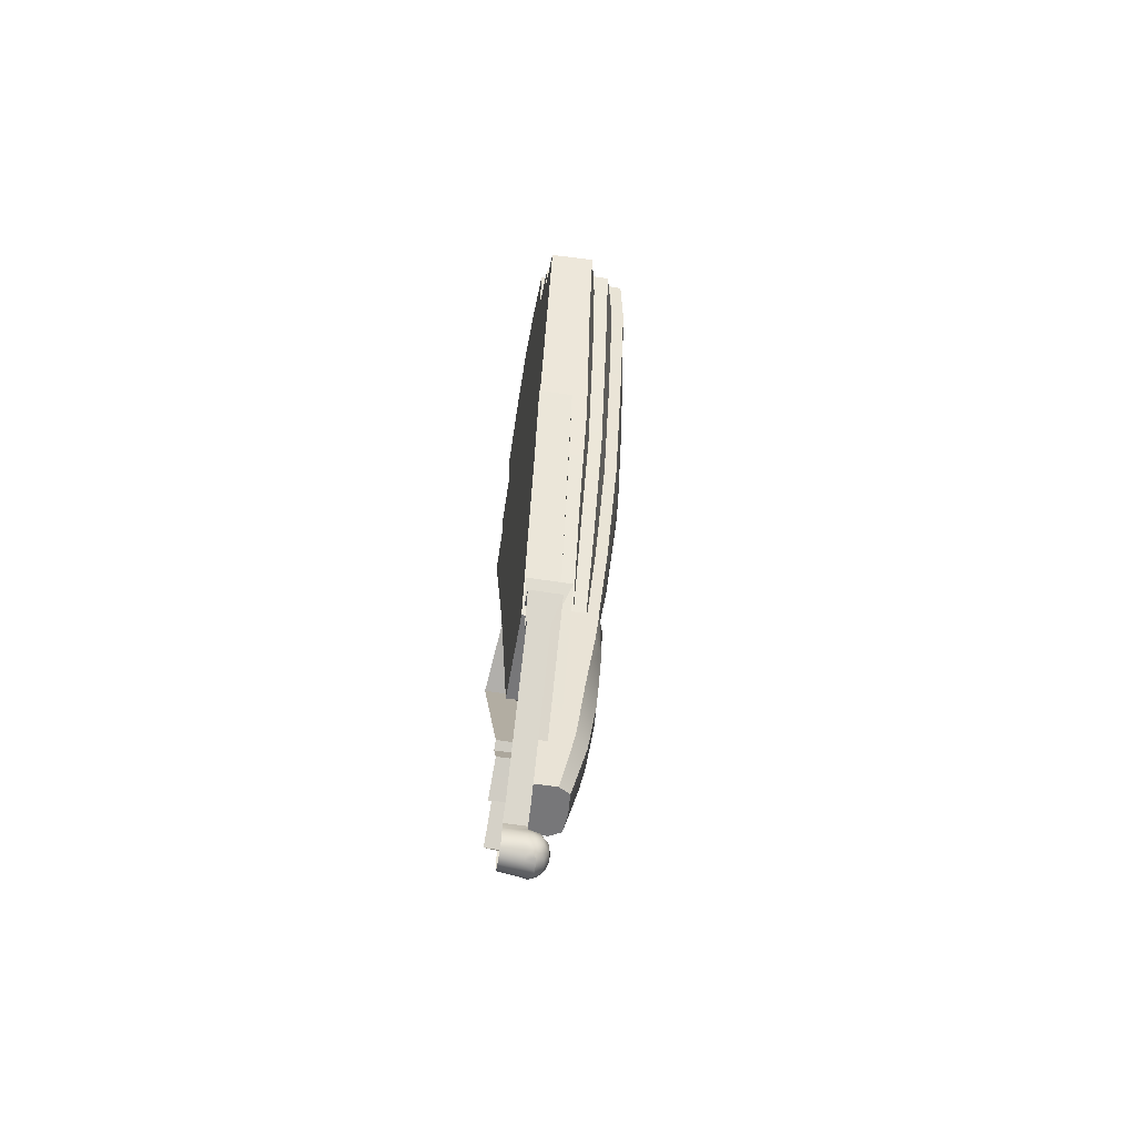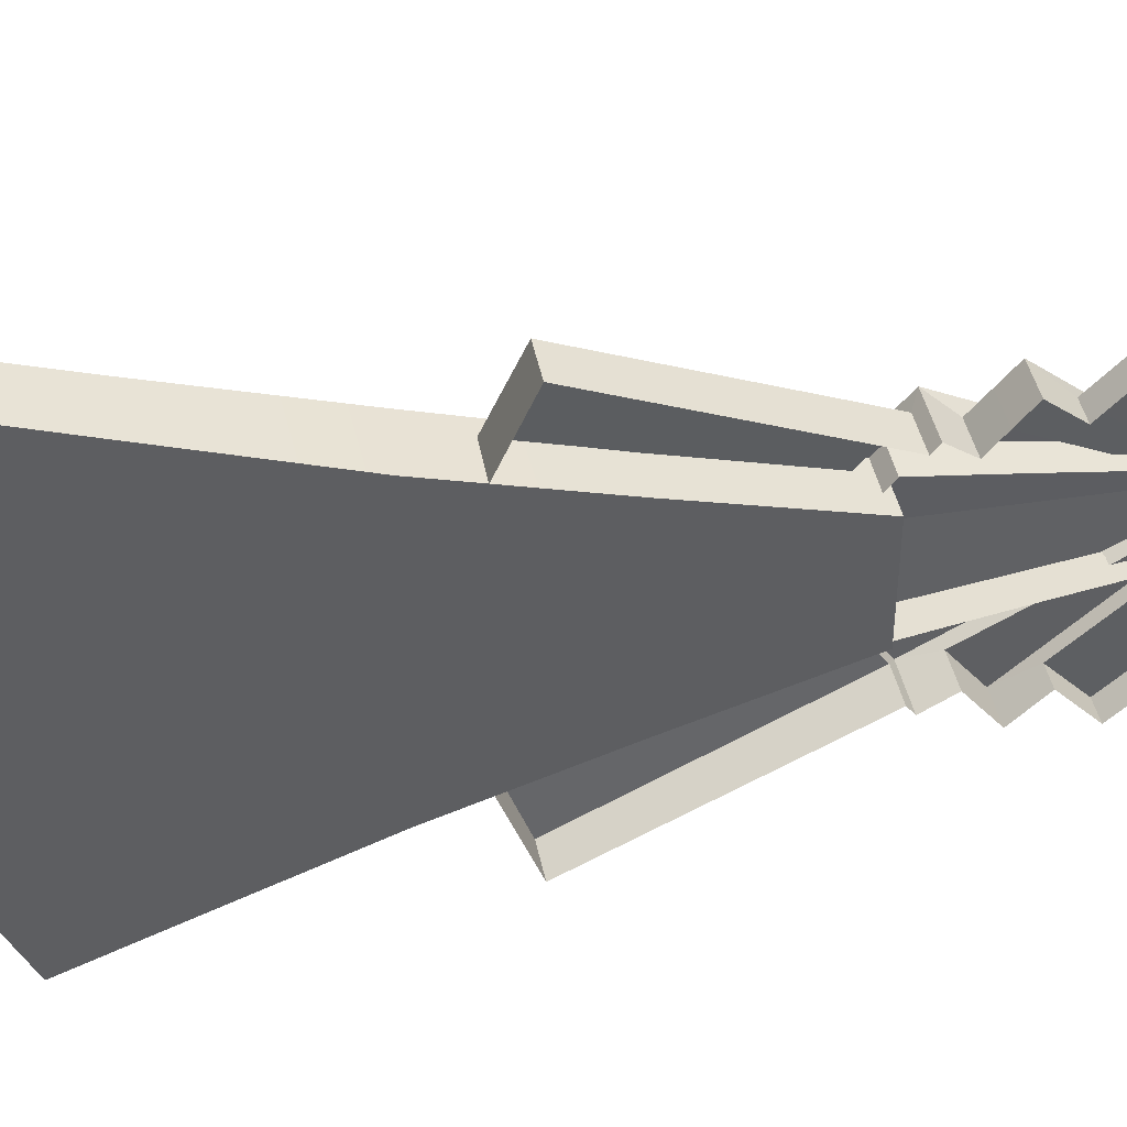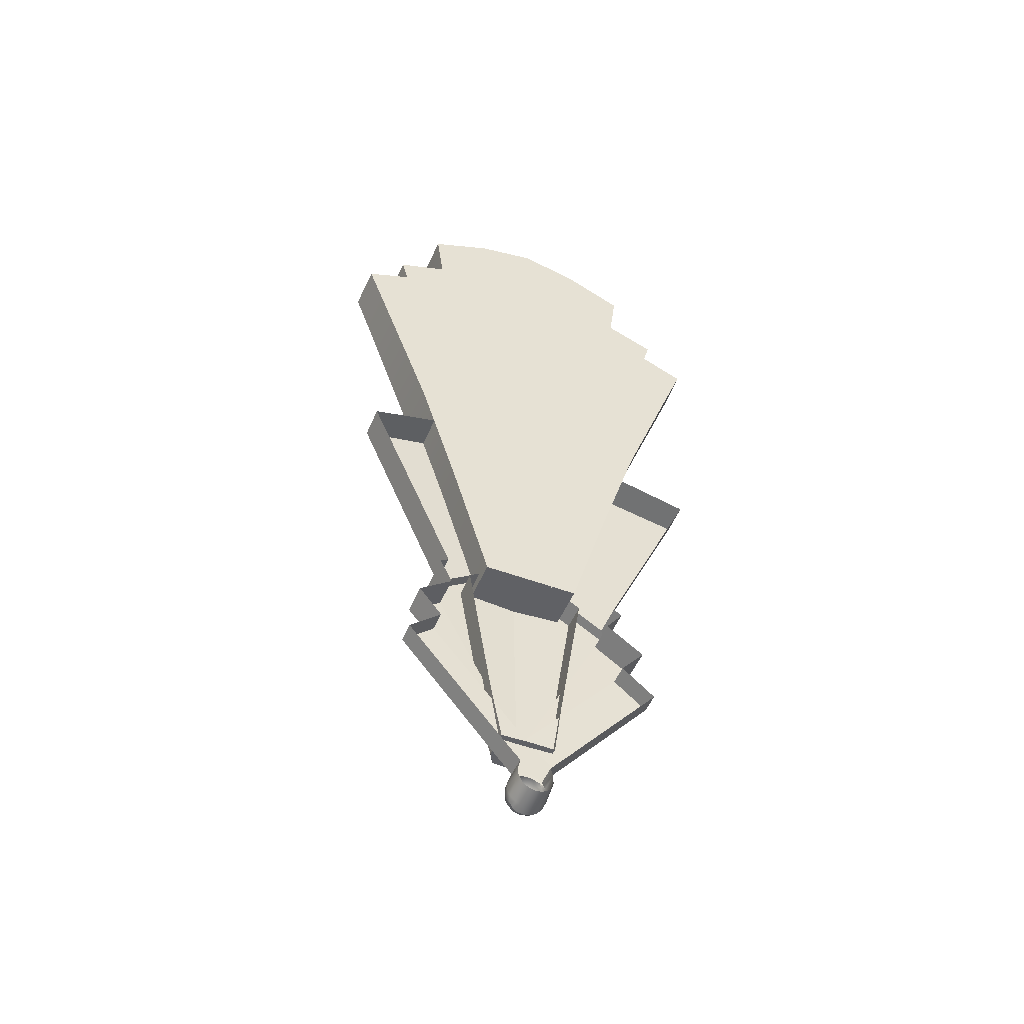
<metadata>
{"format":"obj","ext":"obj","renderer":"f3d","projection":"perspective","resolution":1024,"background":"white","views":[{"elev":-57.2,"azim":-9.6,"up":"+Y"},{"elev":44.4,"azim":-102.2,"up":"+Z"},{"elev":-50.2,"azim":-112.3,"up":"+Y"}]}
</metadata>
<code>
o 001_Lapmenschirm_LP_Plane.002
v 0.008417 11.07 -5.865
v 0.008417 10.97 -6.109
v 0.2442 10.96 -6.12
v 0.2994 11.07 -5.876
v 0.4846 11.78 -4.669
v 0.4375 11.62 -5.676
v 0.4551 11.31 -5.633
v 0.008417 11.21 -5.901
v 0.3783 11.2 -5.913
v 0.5065 11.85 -5
v 0.008417 11.32 -5.623
v 0.008417 11.77 -5.325
v 0.008417 11.62 -5.665
v 0.5591 11.77 -5.331
v 0.5855 11.44 -5.314
v 0.5285 11.31 -5.628
v 0.5088 11.62 -5.676
v 0.2677 8.443 -5.263
v 0.2721 8.443 -5.199
v 0.3427 8.442 -5.133
v 0.4023 8.441 -5.133
v 0.3382 8.442 -5.2
v 0.008417 8.442 -5.263
v 0.008417 8.442 -5.199
v 0.008417 8.442 -5.133
v 0.2754 8.443 -5.134
v 0.5646 9.85 -5
v 0.5896 10.58 -5
v 0.008417 9.162 -5.478
v 0.008417 11.07 -4.135
v 0.008417 10.97 -3.891
v 0.2442 10.96 -3.88
v 0.2994 11.07 -4.124
v 0.4375 11.62 -4.324
v 0.4551 11.31 -4.367
v 0.008417 11.21 -4.099
v 0.3783 11.2 -4.087
v 0.4846 11.78 -5.331
v 0.008417 11.32 -4.377
v 0.008417 11.85 -5
v 0.008417 11.77 -4.675
v 0.008417 11.62 -4.335
v 0.6085 11.55 -5
v 0.5591 11.77 -4.669
v 0.5855 11.44 -4.686
v 0.5285 11.31 -4.372
v 0.5824 11.85 -5
v 0.5088 11.62 -4.324
v 0.2677 8.443 -4.737
v 0.2721 8.443 -4.801
v 0.3427 8.442 -4.867
v 0.4023 8.441 -4.867
v 0.3382 8.442 -4.8
v 0.008417 8.442 -4.737
v 0.4062 8.441 -5
v 0.2786 8.443 -5
v 0.008417 8.442 -5
v 0.3456 8.442 -5
v 0.008417 8.442 -4.801
v 0.008417 8.442 -4.867
v 0.2754 8.443 -4.866
v 0.008417 9.862 -5.699
v 0.008417 10.58 -5.967
v 0.3681 9.16 -5.362
v 0.3888 9.852 -5.533
v 0.3859 10.58 -5.739
v 0.4982 9.159 -5
v 0.4499 10.58 -4.506
v 0.4359 9.852 -4.644
v 0.3979 9.16 -4.758
v 0.2944 9.161 -4.638
v 0.3151 9.855 -4.468
v 0.3104 10.58 -4.262
v 0.2681 9.161 -4.521
v 0.2756 9.852 -4.296
v 0.2508 10.58 -4.024
v 0.5187 10.58 -4.506
v 0.5031 9.85 -4.645
v 0.4621 9.159 -4.758
v 0.4499 10.58 -5.494
v 0.4359 9.852 -5.356
v 0.3979 9.16 -5.242
v 0.3859 10.58 -4.261
v 0.3888 9.852 -4.467
v 0.3681 9.16 -4.638
v 0.2944 9.161 -5.362
v 0.3151 9.855 -5.532
v 0.3104 10.58 -5.738
v 0.2681 9.161 -5.479
v 0.2756 9.852 -5.704
v 0.2508 10.58 -5.976
v 0.5187 10.58 -5.494
v 0.5031 9.85 -5.355
v 0.4621 9.159 -5.242
v 0.008417 10.58 -4.033
v 0.008417 9.862 -4.301
v 0.008417 9.162 -4.522
v 0.4885 9.159 -4.883
v 0.3445 8.442 -5.082
v 0.4052 8.441 -4.935
v 0.4047 8.441 -5.082
v 0.3456 8.442 -4.935
v 0.5703 10.58 -5.244
v 0.571 10.58 -4.761
v 0.5458 9.85 -5.181
v 0.5475 9.85 -4.828
v 0.4863 9.159 -5.13
v 0.008417 11.32 -5
v 0.008417 11.08 -4.419
v 0.008417 11.08 -5
v 0.008417 11.08 -5.581
v 0.008417 10.59 -4.272
v 0.008417 10.6 -4.511
v 0.008417 10.6 -5
v 0.008417 10.6 -5.489
v 0.008417 10.59 -5.728
v 0.008417 9.866 -4.473
v 0.008417 9.868 -4.645
v 0.008417 9.869 -5
v 0.008417 9.868 -5.355
v 0.008417 9.866 -5.527
v 0.008417 9.163 -4.639
v 0.008417 9.163 -4.757
v 0.008417 9.163 -5
v 0.008417 9.163 -5.243
v 0.008417 9.163 -5.361
f 9 4 1 8
f 35 46 48 34
f 17 6 38 14
f 3 4 88 91
f 3 91 63 2
f 6 13 12 38
f 43 15 14 47
f 7 9 8 11
f 41 5 10 40
f 48 44 5 34
f 38 10 47 14
f 7 16 92 80
f 43 28 103 15
f 14 15 16 17
f 22 19 86 64
f 20 22 64 82
f 56 99 58 102
f 20 21 101 99
f 81 65 66 80
f 19 24 23 18
f 26 25 24 19
f 20 26 19 22
f 82 64 65 81
f 82 94 21 20
f 81 93 94 82
f 80 92 93 81
f 83 68 35 37
f 84 69 68 83
f 85 70 69 84
f 79 70 51 52
f 37 36 30 33
f 3 2 1 4
f 39 35 34 42
f 32 76 73 33
f 32 31 95 76
f 34 5 41 42
f 43 47 44 45
f 35 39 36 37
f 6 7 11 13
f 12 40 10 38
f 5 44 47 10
f 35 68 77 46
f 43 45 104 28
f 44 48 46 45
f 53 85 71 50
f 51 70 85 53
f 51 102 100 52
f 78 69 70 79
f 50 49 54 59
f 61 50 59 60
f 51 53 50 61
f 77 68 69 78
f 89 86 19 18
f 90 87 86 89
f 91 88 87 90
f 71 74 49 50
f 72 75 74 71
f 73 76 75 72
f 80 66 9 7
f 76 95 96 75
f 75 96 97 74
f 74 97 54 49
f 63 91 90 62
f 62 90 89 29
f 29 89 18 23
f 28 104 106 27
f 27 106 98 67
f 67 98 100 55
f 71 85 84 72
f 72 84 83 73
f 73 83 37 33
f 92 103 105 93
f 93 105 107 94
f 94 107 101 21
f 64 86 87 65
f 65 87 88 66
f 66 88 4 9
f 31 32 33 30
f 17 16 7 6
f 106 104 77 78
f 100 98 79 52
f 105 103 28 27
f 101 107 67 55
f 104 45 46 77
f 56 102 51 61
f 100 102 58 55
f 99 56 26 20
f 15 103 92 16
f 99 101 55 58
f 98 106 78 79
f 107 105 27 67
f 57 56 61 60
f 56 57 25 26
f 122 59 54 97
f 125 25 57 124
f 126 29 23 24
f 124 57 60 123
f 123 60 59 122
f 126 24 25 125
f 108 39 42 41
f 11 111 110 108
f 108 110 109 39
f 39 109 30 36
f 8 1 111 11
f 1 116 115 111
f 111 115 114 110
f 110 114 113 109
f 109 113 112 30
f 30 112 95 31
f 1 2 63 116
f 116 121 120 115
f 115 120 119 114
f 114 119 118 113
f 113 118 117 112
f 112 117 96 95
f 116 63 62 121
f 121 126 125 120
f 120 125 124 119
f 119 124 123 118
f 118 123 122 117
f 117 122 97 96
f 121 62 29 126
f 13 11 108 12
f 108 41 40 12
o 002_Schalter_LP_Cube.002
v 0.06899 7.272 -5.148
v 0.2207 7.272 -5.148
v 0.1081 8.596 -5.111
v 0.09712 8.436 -5.331
v 0.3926 8.434 -5.33
v 0.4498 8.594 -5.11
v 0.06899 7.272 -4.852
v 0.2215 7.272 -4.852
v 0.1081 8.596 -4.889
v 0.09712 8.436 -4.669
v 0.3917 8.434 -4.67
v 0.4522 8.594 -4.89
v 0.06509 7.272 -5
v 0.37 7.604 -5
v 0.09509 7.937 -4.748
v 0.09509 7.937 -5.252
v 0.3305 7.936 -4.748
v 0.3333 7.936 -5.252
v 0.103 8.516 -4.779
v 0.4196 8.514 -4.78
v 0.103 8.516 -5.221
v 0.4205 8.514 -5.22
v 0.3743 8.262 -4.697
v 0.3715 8.262 -5.303
v 0.3902 8.262 -5.173
v 0.4003 8.359 -5
v 0.3902 8.262 -4.827
v 0.3903 8.165 -5
v 0.399 8.384 -5.122
v 0.399 8.384 -4.878
v 0.3874 8.14 -4.878
v 0.3874 8.14 -5.122
v 0.09693 8.263 -4.696
v 0.09693 8.263 -5.304
v 0.4193 8.12 -5.141
v 0.4221 8.261 -5.2
v 0.4332 8.403 -5.141
v 0.4424 8.461 -5
v 0.4332 8.403 -4.859
v 0.4221 8.261 -4.8
v 0.4193 8.12 -4.859
v 0.2896 7.272 -5
v 0.3908 8.193 -5.069
v 0.3932 8.262 -5.097
v 0.3976 8.33 -5.069
v 0.4058 8.435 -5
v 0.3976 8.33 -4.931
v 0.3932 8.262 -4.903
v 0.3908 8.193 -4.931
v 0.3875 8.089 -5
v 0.4267 8.262 -5
v 0.4239 8.214 -4.953
v 0.429 8.309 -5.047
v 0.4239 8.214 -5.047
v 0.429 8.309 -4.953
v 0.4259 8.262 -5.067
v 0.4259 8.262 -4.933
v 0.4306 8.329 -5
v 0.4234 8.194 -5
v 0.09006 7.604 -5.2
v 0.293 7.604 -5.2
v 0.4161 7.935 -5
v 0.09006 7.604 -4.8
v 0.292 7.604 -4.8
v 0.2806 7.272 -5.114
v 0.281 7.272 -4.886
v 0.1555 7.272 -5
v 0.4057 7.936 -4.865
v 0.4071 7.935 -5.135
v 0.4198 8.062 -5
v 0.3609 7.604 -5.129
v 0.3604 7.604 -4.871
v 0.3552 8.121 -4.719
v 0.09641 8.122 -5.282
v 0.3548 8.121 -5.281
v 0.09641 8.122 -4.718
f 186 142 144 187
f 147 148 131 130
f 194 198 140 188
f 134 193 168 192
f 189 190 143 141
f 145 136 137 146
f 188 195 161 196
f 194 188 196 167
f 135 145 146 138
f 190 198 194 143
f 144 142 200 201
f 141 143 199 202
f 129 132 148 147
f 146 165 164 138
f 163 162 131 148
f 175 154 185 178
f 149 166 137
f 164 163 148 132
f 187 144 195 197
f 162 161 201 150
f 152 173 181 184
f 154 169 180 185
f 169 170 182 180
f 173 174 183 181
f 159 149 137 136
f 170 171 179 182
f 150 160 130 131
f 151 158 161 162
f 172 155 163 164
f 153 156 165 166
f 176 157 167 196
f 155 151 162 163
f 156 172 164 165
f 157 153 166 167
f 158 176 196 161
f 170 169 158 151
f 152 171 155 172
f 174 173 156 153
f 154 175 157 176
f 171 170 151 155
f 173 152 172 156
f 175 174 153 157
f 169 154 176 158
f 177 185 180 182
f 184 177 182 179
f 183 178 185 177
f 181 183 177 184
f 171 152 184 179
f 174 175 178 183
f 128 191 168 193
f 133 134 190 189
f 134 192 198 190
f 127 186 187 128
f 127 128 193 139
f 199 167 166 149
f 140 168 191 197
f 188 140 197 195
f 128 187 197 191
f 198 192 168 140
f 133 139 193 134
f 201 161 195 144
f 167 199 143 194
f 202 199 149 159
f 201 200 160 150
f 132 138 164
f 137 166 165 146
f 131 162 150
f 138 132 129 135
o 003_Footer_LP_Plane.021
v 0.1701 8.39 -5.5
v -0.007042 8.39 -5.499
v -0.005406 8.222 -5.475
v -0.0148 8.081 -5.654
v -0.009247 7.934 -5.527
v -0.01936 7.773 -5.701
v 0.09266 7.773 -5.701
v 0.1029 7.934 -5.528
v 0.1564 8.082 -5.654
v 0.1678 8.223 -5.475
v 0.1627 8.161 -5.554
v -0.009371 8.16 -5.553
v -0.02357 6.95 -5.094
v 0.09188 6.968 -5.108
v -0.02478 6.903 -5.072
v -0.02039 7.05 -5.082
v 0.09444 7.051 -5.082
v 0.09085 6.925 -5.103
v 0.08988 6.866 -5.042
v 0.09312 7.01 -5.098
v 0.0954 7.075 -5.043
v 0.1635 6.978 -5.089
v 0.1556 6.898 -5.077
v 0.125 7.042 -5.063
v -0.02191 7.005 -5.093
v -0.02528 6.879 -5.038
v 0.09132 6.946 -5.108
v 0.09001 6.876 -5.062
v 0.09377 7.03 -5.091
v 0.09575 7.084 -5.021
v 0.1201 6.972 -5.107
v 0.09048 6.906 -5.093
v 0.08981 6.86 -5.022
v 0.09248 6.989 -5.105
v 0.09494 7.063 -5.063
v 0.1947 6.982 -5.052
v 0.1755 6.887 -5.043
v 0.1273 6.913 -5.098
v 0.1338 6.871 -5.062
v 0.1673 6.937 -5.086
v 0.1373 7.054 -5.034
v 0.1074 7.024 -5.083
v 0.1506 7.017 -5.078
v 0.09574 7.051 -5.048
v 0.09631 7.042 -5.071
v 0.1184 7.001 -5.098
v 0.1734 7.028 -5.044
v 0.1285 6.943 -5.106
v 0.1176 6.887 -5.084
v 0.1417 6.858 -5.033
v 0.1953 6.931 -5.049
v 0.0953 7.058 -5.024
v -0.01426 7.853 -5.614
v 0.09776 7.854 -5.615
v 0.09621 7.145 -5.163
v 0.09976 7.227 -5.087
v -0.01794 7.148 -5.165
v 0.1885 8.56 -5.272
v 0.1701 8.39 -4.5
v -0.007042 8.39 -4.501
v -0.004388 8.239 -4.547
v -0.0148 8.081 -4.346
v -0.009247 7.934 -4.473
v -0.01936 7.773 -4.299
v 0.09266 7.773 -4.299
v 0.1029 7.934 -4.472
v 0.1564 8.082 -4.346
v 0.1691 8.24 -4.546
v 0.1627 8.161 -4.446
v -0.009371 8.16 -4.447
v -0.02357 6.95 -4.906
v 0.09188 6.968 -4.892
v -0.02478 6.903 -4.928
v -0.02039 7.05 -4.918
v 0.09444 7.051 -4.918
v 0.09085 6.925 -4.897
v 0.08988 6.866 -4.958
v 0.09312 7.01 -4.902
v 0.0954 7.075 -4.957
v 0.1635 6.978 -4.911
v 0.1556 6.898 -4.923
v 0.125 7.042 -4.937
v -0.02191 7.005 -4.907
v -0.02528 6.879 -4.962
v 0.09132 6.946 -4.892
v 0.09001 6.876 -4.938
v 0.09377 7.03 -4.909
v 0.09575 7.084 -4.979
v 0.1201 6.972 -4.893
v 0.09048 6.906 -4.907
v 0.08981 6.86 -4.978
v 0.09248 6.989 -4.895
v 0.09494 7.063 -4.937
v 0.1947 6.982 -4.948
v 0.1755 6.887 -4.957
v 0.1273 6.913 -4.902
v 0.1338 6.871 -4.938
v 0.1673 6.937 -4.914
v 0.1373 7.054 -4.966
v 0.1074 7.024 -4.917
v 0.1506 7.017 -4.922
v 0.09574 7.051 -4.952
v 0.09631 7.042 -4.929
v 0.1184 7.001 -4.902
v 0.1734 7.028 -4.956
v 0.1285 6.943 -4.894
v 0.1176 6.887 -4.916
v 0.1417 6.858 -4.967
v 0.1953 6.931 -4.951
v 0.0953 7.058 -4.976
v -0.02548 6.869 -5
v -0.01426 7.853 -4.386
v 0.09776 7.854 -4.385
v 0.2795 8.761 -5
v 0.2242 7.322 -5
v 0.207 6.983 -5
v 0.1032 7.322 -5
v 0.1631 7.322 -5
v 0.08979 6.857 -5
v 0.09605 7.093 -5
v 0.1805 6.88 -5
v 0.1379 7.06 -5
v 0.1387 6.852 -5
v 0.09512 7.061 -5
v 0.2056 6.927 -5
v 0.1805 7.034 -5
v 0.09621 7.145 -4.837
v 0.09976 7.227 -4.913
v -0.01794 7.148 -4.835
v 0.1885 8.56 -4.728
v 0.2514 8.56 -5.272
v 0.2253 8.357 -5.543
v -0.009107 8.357 -5.542
v 0.2097 8.762 -5
v 0.2514 8.56 -4.728
v 0.2253 8.357 -4.457
v -0.009107 8.357 -4.458
v 0.07371 9.846 -5
v 0.2854 9.839 -5
v 0.01489 9.644 -5.542
v -0.03097 9.471 -5.991
v 0.202 9.64 -5.545
v 0.01489 9.644 -4.458
v -0.03097 9.471 -4.009
v 0.202 9.64 -4.455
v 0.1427 9.469 -5.992
v 0.1427 9.469 -4.008
f 260 203 348 344
f 334 212 205 335
f 205 212 213 214
f 214 213 211 206
f 211 213 212 320
f 206 211 210 207
f 210 211 320 319
f 255 256 209 208
f 261 332 347 349
f 316 317 334 333
f 219 218 259 257
f 237 219 257 258
f 207 210 256 255
f 322 232 258 319
f 319 258 256 210
f 258 257 209 256
f 257 259 208 209
f 232 223 237 258
f 317 320 212 334
f 338 339 263 270
f 263 272 271 270
f 272 264 269 271
f 269 320 270 271
f 264 265 268 269
f 268 319 320 269
f 314 266 267 315
f 316 337 338 317
f 277 329 331 276
f 295 330 329 277
f 265 314 315 268
f 322 319 330 290
f 319 268 315 330
f 330 315 267 329
f 329 267 266 331
f 290 330 295 281
f 317 338 270 320
f 203 260 333 334
f 204 203 334 335
f 260 336 316 333
f 332 261 338 337
f 261 262 339 338
f 336 332 337 316
f 344 348 343 342
f 341 344 342 340
f 347 345 346 349
f 341 340 345 347
f 262 261 349 346
f 203 204 343 348
f 332 336 341 347
f 336 260 344 341
f 218 219 231 227
f 254 232 322 326
f 253 238 318 327
f 252 239 323 325
f 251 240 225 241
f 250 233 224 242
f 249 243 324 328
f 248 244 226 245
f 247 237 223 246
f 215 220 234 217
f 229 220 215 216
f 221 228 217 230
f 244 247 246 226
f 222 231 247 244
f 231 219 237 247
f 233 248 245 224
f 216 236 248 233
f 236 222 244 248
f 238 249 328 318
f 224 245 249 238
f 245 226 243 249
f 240 250 242 225
f 220 229 250 240
f 229 216 233 250
f 230 251 241 221
f 230 234 251
f 234 220 240 251
f 235 252 325 321
f 221 241 252 235
f 241 225 239 252
f 239 253 327 323
f 225 242 253 239
f 242 224 238 253
f 243 254 326 324
f 226 246 254 243
f 246 223 232 254
f 227 236 216 215
f 227 231 222 236
f 235 313 228 221
f 230 217 234
f 235 321 313
f 276 285 289 277
f 312 326 322 290
f 311 327 318 296
f 310 325 323 297
f 309 299 283 298
f 308 300 282 291
f 307 328 324 301
f 306 303 284 302
f 305 304 281 295
f 273 275 292 278
f 287 274 273 278
f 279 288 275 286
f 302 284 304 305
f 280 302 305 289
f 289 305 295 277
f 291 282 303 306
f 274 291 306 294
f 294 306 302 280
f 296 318 328 307
f 282 296 307 303
f 303 307 301 284
f 298 283 300 308
f 278 298 308 287
f 287 308 291 274
f 288 279 299 309
f 288 309 292
f 292 309 298 278
f 293 321 325 310
f 279 293 310 299
f 299 310 297 283
f 297 323 327 311
f 283 297 311 300
f 300 311 296 282
f 301 324 326 312
f 284 301 312 304
f 304 312 290 281
f 285 273 274 294
f 285 294 280 289
f 293 279 286 313
f 288 292 275
f 293 313 321
o 006_Lapmenschirm_Wand_LP_Plane.020
v 0.015 11.07 -5.865
v 0.015 11.21 -5.901
v 0.015 10.97 -6.109
v 0.015 11.08 -5.581
v 0.015 10.59 -5.728
v 0.015 10.6 -5.489
v 0.015 10.58 -5.967
v 0.015 9.866 -5.527
v 0.015 9.868 -5.355
v 0.015 9.862 -5.699
v 0.015 9.163 -5.361
v 0.015 8.442 -5.199
v 0.015 9.163 -5.243
v 0.015 9.162 -5.478
v 0.015 8.442 -5.263
v 0.015 8.442 -5.133
v 0.015 9.163 -5
v 0.015 9.869 -5
v 0.015 8.442 -5
v 0.015 9.163 -4.757
v 0.015 9.868 -4.645
v 0.015 8.442 -4.867
v 0.015 9.163 -4.639
v 0.015 9.866 -4.473
v 0.015 8.442 -4.801
v 0.015 9.162 -4.522
v 0.015 8.442 -4.737
v 0.015 9.862 -4.301
v 0.015 10.58 -4.033
v 0.015 10.97 -3.891
v 0.015 10.59 -4.272
v 0.015 11.07 -4.135
v 0.015 10.6 -4.511
v 0.015 11.08 -4.419
v 0.015 10.6 -5
v 0.015 11.08 -5
v 0.015 11.32 -5
v 0.015 11.32 -4.377
v 0.015 11.32 -5.623
v 0.015 11.77 -5.325
v 0.015 11.77 -4.675
v 0.015 11.85 -5
v 0.015 11.62 -4.335
v 0.015 11.62 -5.665
v 0.015 11.21 -4.099
f 351 350 353 388
f 350 352 356 354
f 350 354 355 353
f 354 357 358 355
f 354 356 359 357
f 357 360 362 358
f 357 359 363 360
f 360 361 365 362
f 360 363 364 361
f 358 362 366 367
f 362 365 368 366
f 367 366 369 370
f 366 368 371 369
f 370 369 372 373
f 369 371 374 372
f 373 372 375 377
f 372 374 376 375
f 380 373 377 378
f 381 380 378 379
f 383 382 380 381
f 382 370 373 380
f 385 384 382 383
f 384 367 370 382
f 353 355 384 385
f 355 358 367 384
f 386 385 383 387
f 388 353 385 386
f 386 387 392 390
f 393 388 386 389
f 386 390 391 389
f 387 383 381 394
o 007_Lamp_LP_Sphere
v 0.2673 10.08 -5.227
v 0.2673 9.603 -5.158
v 0.4344 10.56 -4.991
v 0.5036 10.08 -4.991
v 0.4344 9.603 -4.991
v 0.2673 10.76 -4.991
v 0.2673 10.56 -4.824
v 0.2673 10.08 -4.755
v 0.2673 9.603 -4.824
v 0.2673 9.405 -4.991
v 0.1002 10.56 -4.991
v 0.03094 10.08 -4.991
v 0.1002 9.603 -4.991
v 0.2673 10.56 -5.158
f 404 396 399
f 395 408 397 398
f 396 395 398 399
f 408 400 397
f 404 399 403
f 398 397 401 402
f 399 398 402 403
f 397 400 401
f 404 403 407
f 402 401 405 406
f 403 402 406 407
f 401 400 405
f 404 407 396
f 406 405 408 395
f 407 406 395 396
f 405 400 408

</code>
